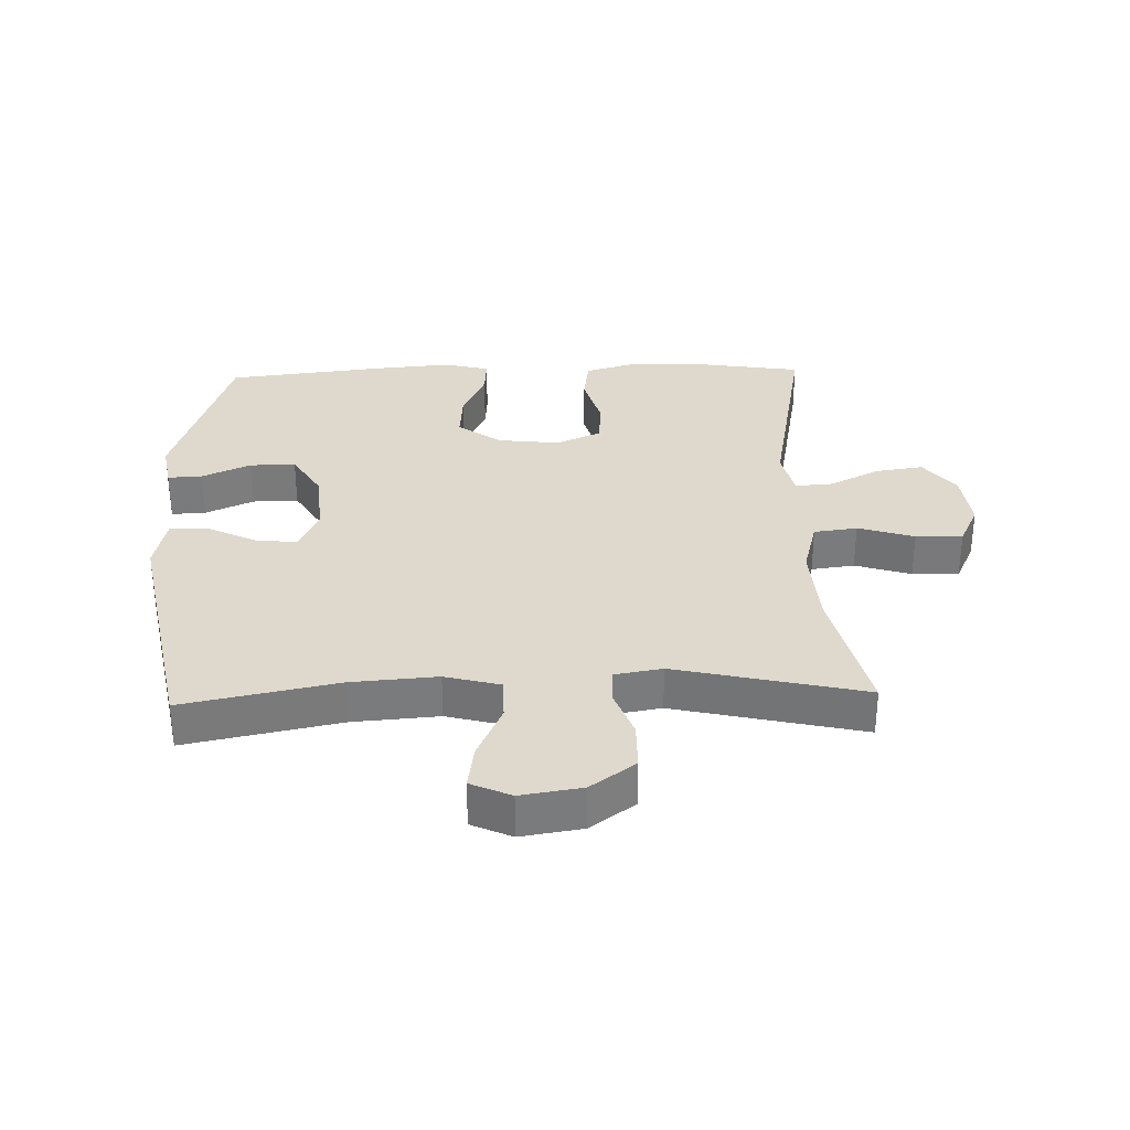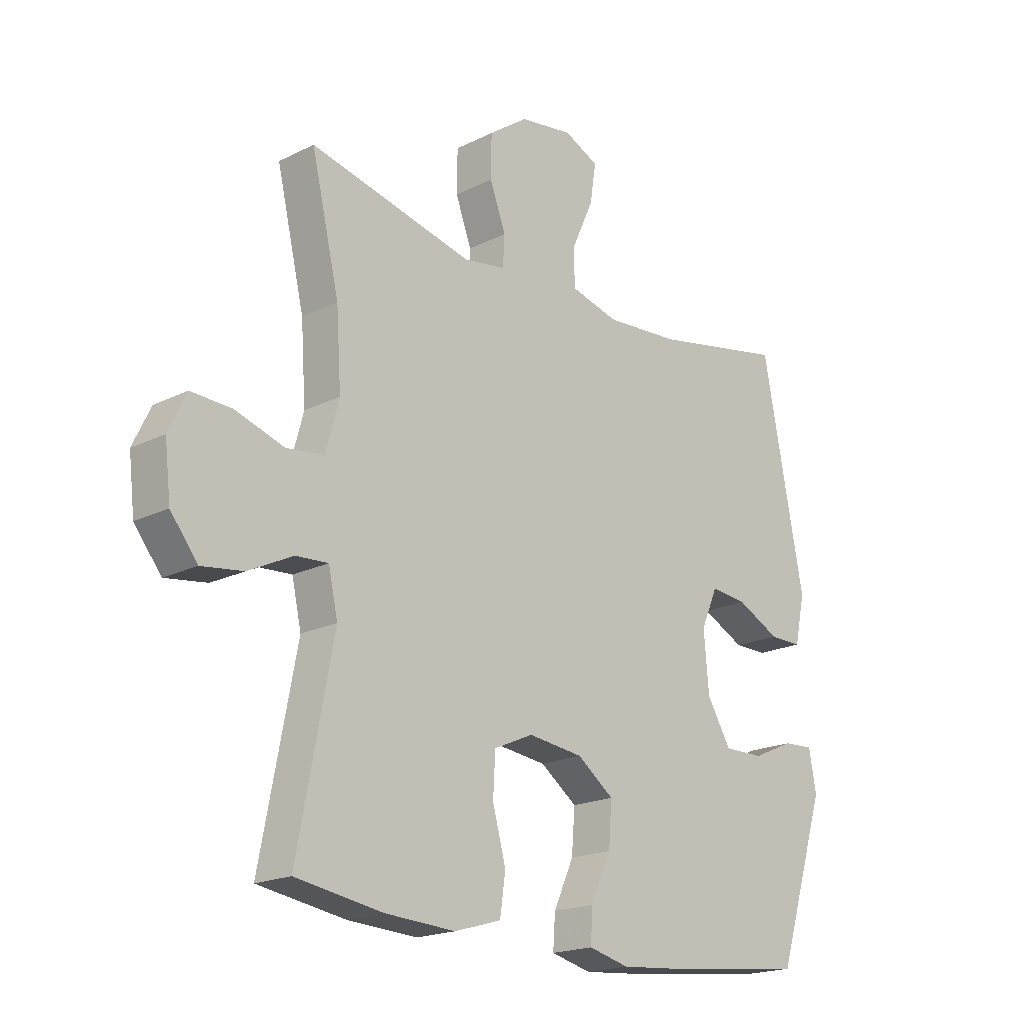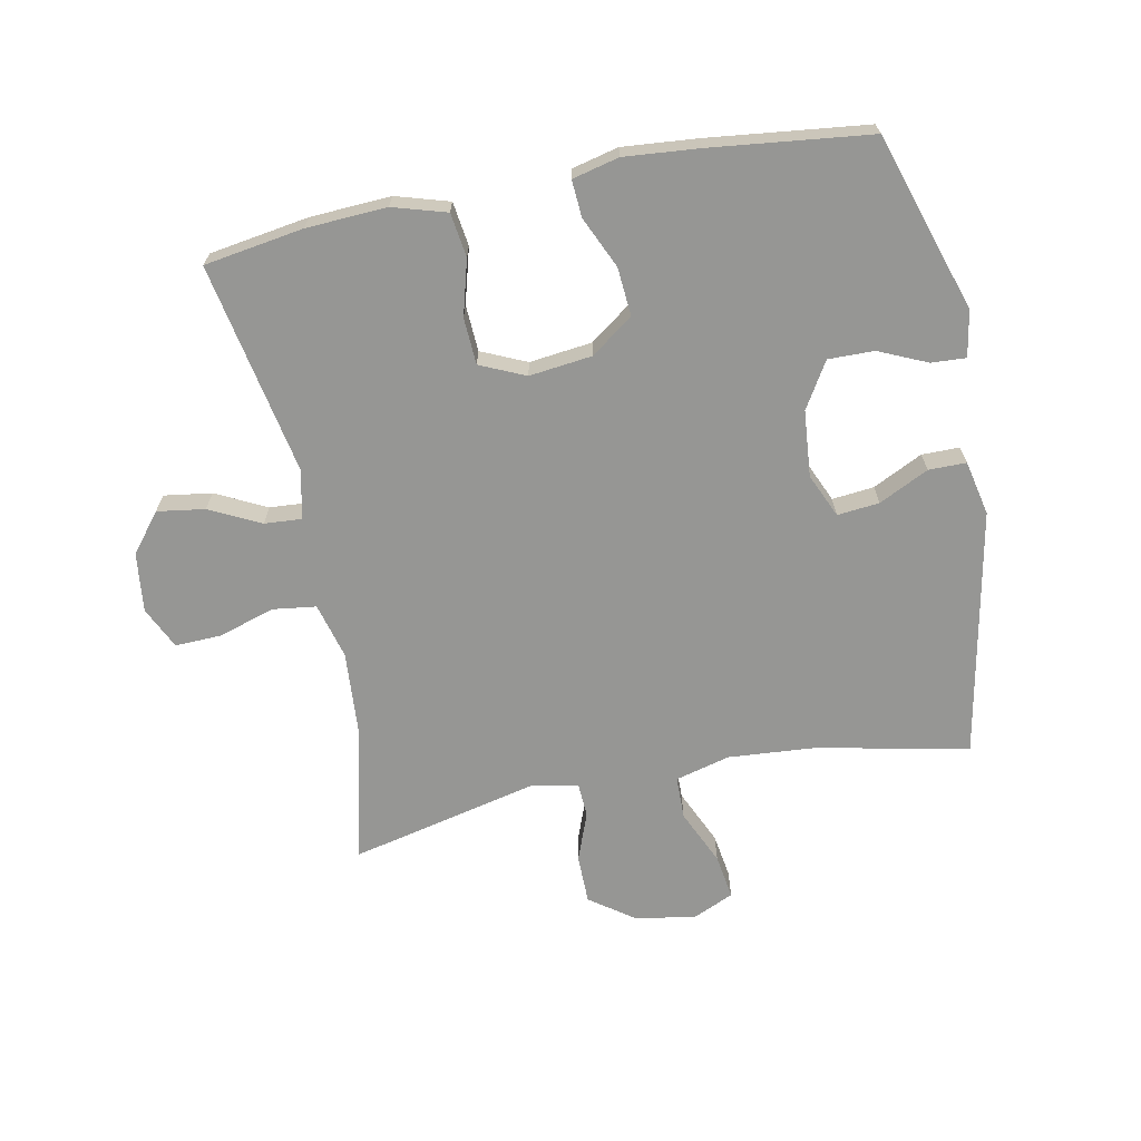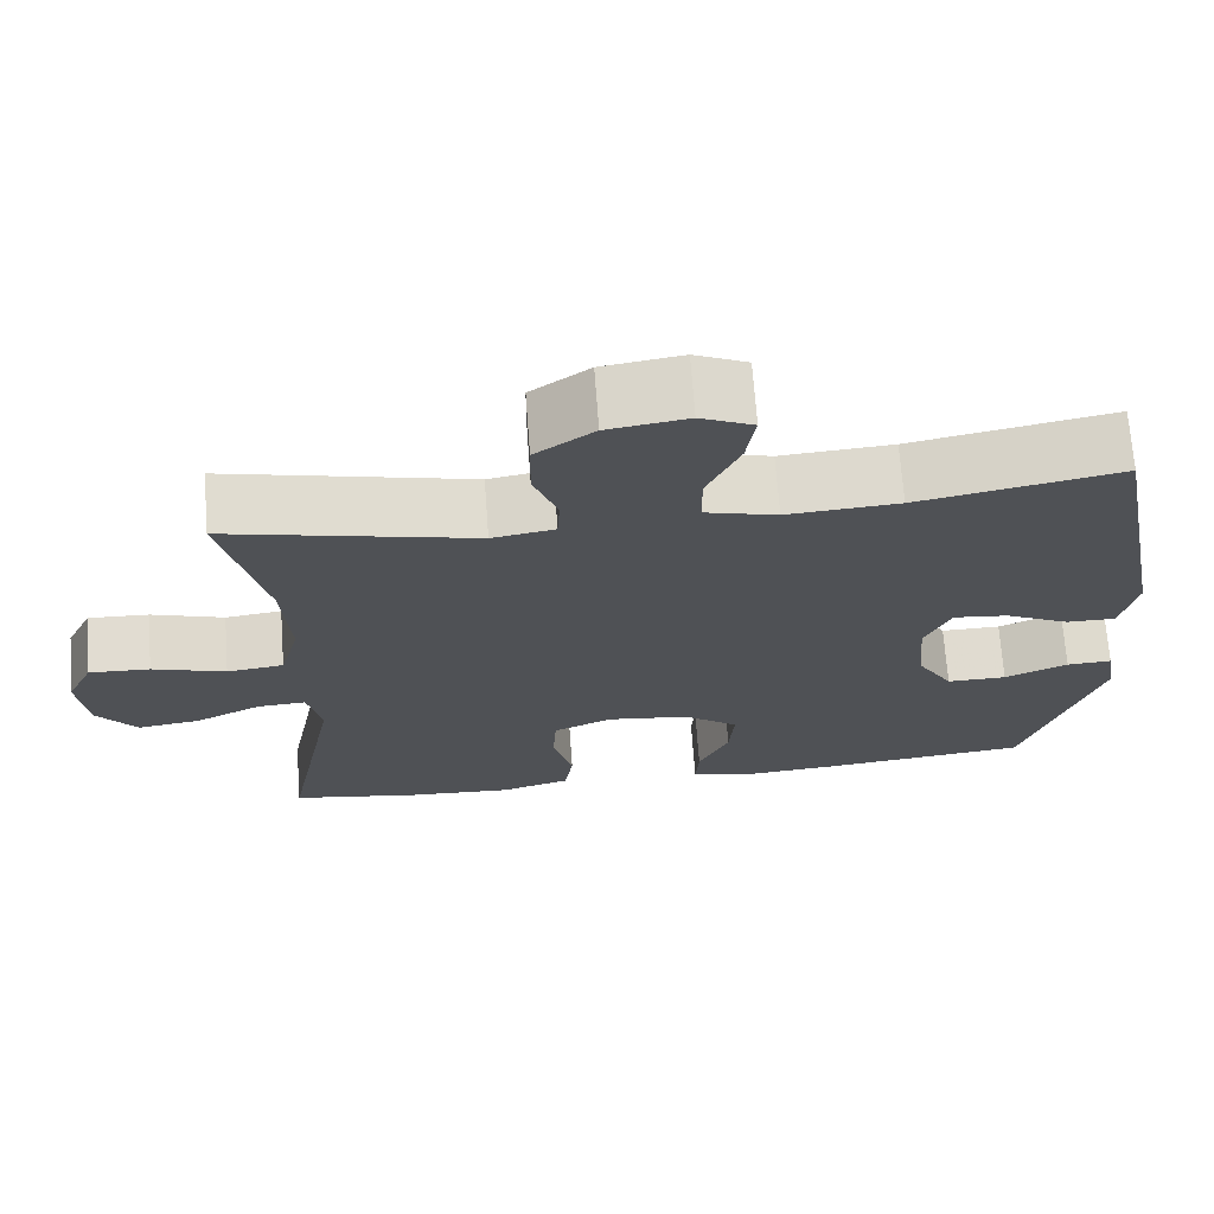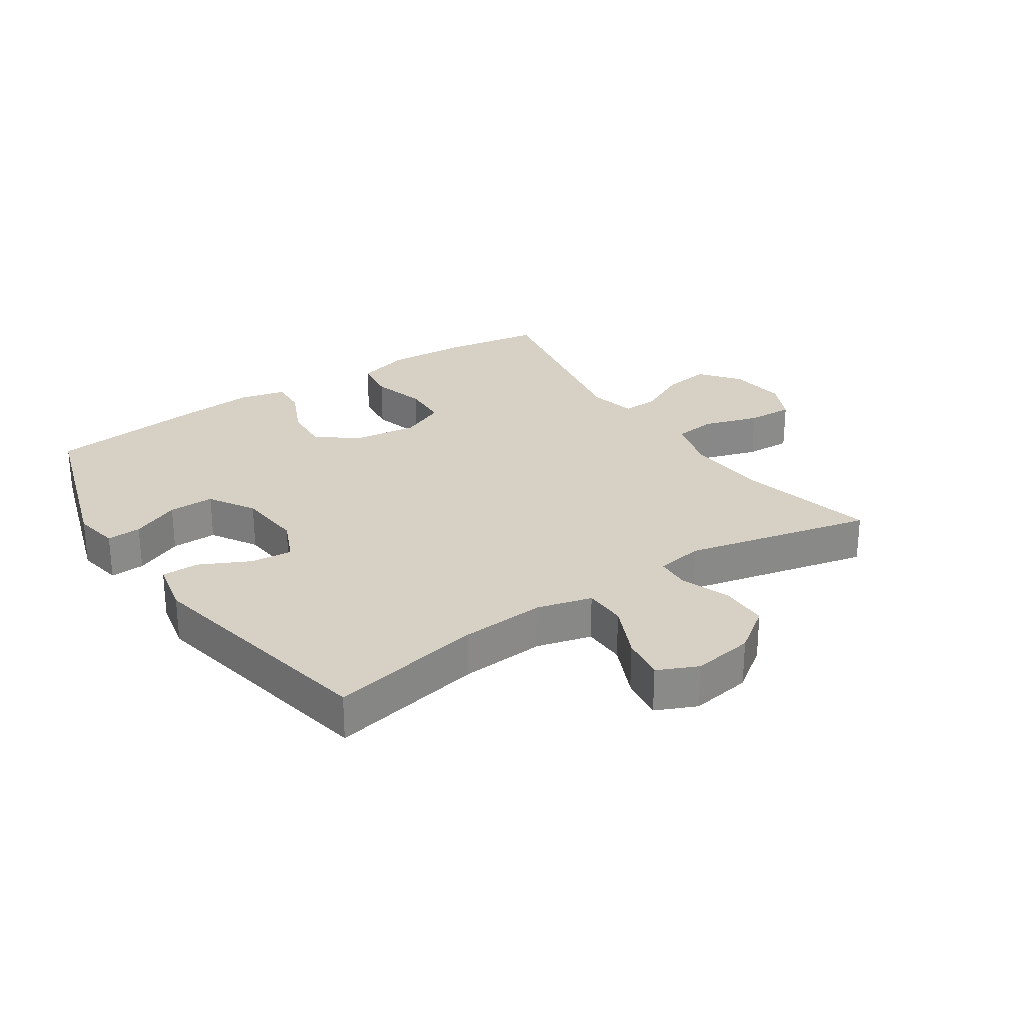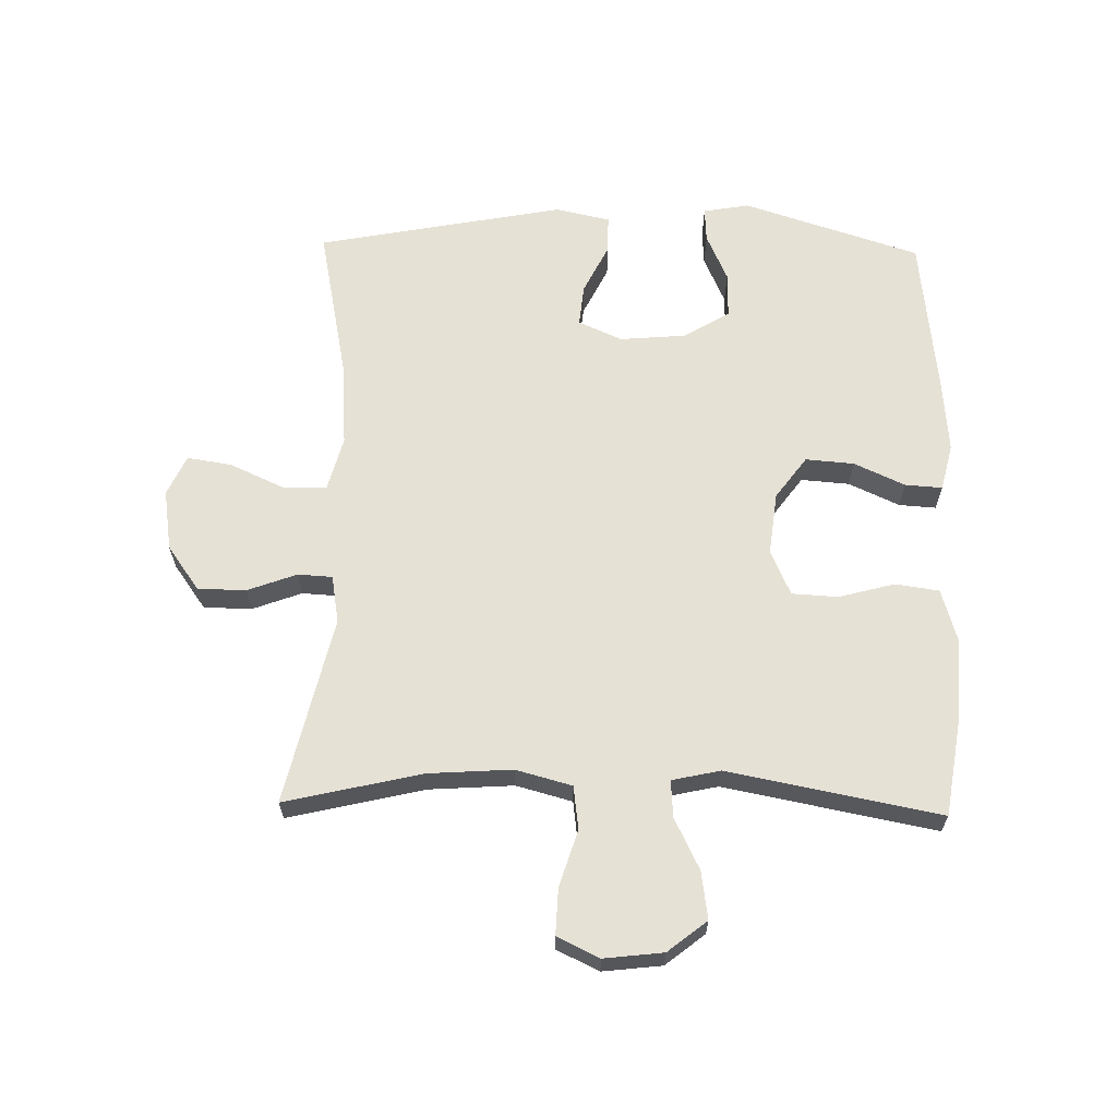
<metadata>
{"format":"obj","ext":"obj","renderer":"f3d","projection":"perspective","resolution":1024,"background":"white","views":[{"elev":32.1,"azim":-1.8,"up":"+Y"},{"elev":-19.3,"azim":133.1,"up":"+Z"},{"elev":-67.7,"azim":-168.9,"up":"+Y"},{"elev":69.9,"azim":175.8,"up":"+Z"},{"elev":27.0,"azim":-33.9,"up":"+Y"},{"elev":64.1,"azim":91.2,"up":"+Y"}]}
</metadata>
<code>
v 0.5 0.07 0.5
v 0.449 0.07 0.283
v 0.44 0.07 0.149
v 0.464 0.07 0.06
v 0.533 0.07 0.051
v 0.622 0.07 0.079
v 0.696 0.07 0.082
v 0.728 0.07 0.015
v 0.717 0.07 -0.079
v 0.668 0.07 -0.141
v 0.592 0.07 -0.13
v 0.511 0.07 -0.09
v 0.452 0.07 -0.086
v 0.435 0.07 -0.163
v 0.5 0.07 -0.5
v 0.342 0.07 -0.525
v 0.214 0.07 -0.532
v 0.129 0.07 -0.507
v 0.119 0.07 -0.437
v 0.143 0.07 -0.349
v 0.139 0.07 -0.275
v 0.067 0.07 -0.243
v -0.033 0.07 -0.255
v -0.1 0.07 -0.304
v -0.094 0.07 -0.381
v -0.057 0.07 -0.462
v -0.053 0.07 -0.521
v -0.127 0.07 -0.539
v -0.245 0.07 -0.529
v -0.5 0.07 -0.5
v -0.591 0.07 -0.218
v -0.578 0.07 -0.145
v -0.523 0.07 -0.148
v -0.446 0.07 -0.182
v -0.373 0.07 -0.183
v -0.329 0.07 -0.11
v -0.32 0.07 -0.005
v -0.351 0.07 0.065
v -0.418 0.07 0.058
v -0.497 0.07 0.019
v -0.557 0.07 0.019
v -0.576 0.07 0.106
v -0.5 0.07 0.5
v -0.255 0.07 0.451
v -0.119 0.07 0.441
v -0.032 0.07 0.464
v -0.031 0.07 0.532
v -0.071 0.07 0.62
v -0.082 0.07 0.691
v -0.018 0.07 0.72
v 0.079 0.07 0.705
v 0.15 0.07 0.654
v 0.151 0.07 0.577
v 0.122 0.07 0.499
v 0.125 0.07 0.444
v 0.201 0.07 0.431
v 0.5 0 0.5
v 0.449 0 0.283
v 0.44 0 0.149
v 0.464 0 0.06
v 0.533 0 0.051
v 0.622 0 0.079
v 0.696 0 0.082
v 0.728 0 0.015
v 0.717 0 -0.079
v 0.668 0 -0.141
v 0.592 0 -0.13
v 0.511 0 -0.09
v 0.452 0 -0.086
v 0.435 0 -0.163
v 0.5 0 -0.5
v 0.342 0 -0.525
v 0.214 0 -0.532
v 0.129 0 -0.507
v 0.119 0 -0.437
v 0.143 0 -0.349
v 0.139 0 -0.275
v 0.067 0 -0.243
v -0.033 0 -0.255
v -0.1 0 -0.304
v -0.094 0 -0.381
v -0.057 0 -0.462
v -0.053 0 -0.521
v -0.127 0 -0.539
v -0.245 0 -0.529
v -0.5 0 -0.5
v -0.591 0 -0.218
v -0.578 0 -0.145
v -0.523 0 -0.148
v -0.446 0 -0.182
v -0.373 0 -0.183
v -0.329 0 -0.11
v -0.32 0 -0.005
v -0.351 0 0.065
v -0.418 0 0.058
v -0.497 0 0.019
v -0.557 0 0.019
v -0.576 0 0.106
v -0.5 0 0.5
v -0.255 0 0.451
v -0.119 0 0.441
v -0.032 0 0.464
v -0.031 0 0.532
v -0.071 0 0.62
v -0.082 0 0.691
v -0.018 0 0.72
v 0.079 0 0.705
v 0.15 0 0.654
v 0.151 0 0.577
v 0.122 0 0.499
v 0.125 0 0.444
v 0.201 0 0.431
f 52 53 54
f 51 52 54
f 50 51 54
f 49 50 54
f 48 49 54
f 47 48 54
f 46 47 54 55
f 45 46 55 56
f 42 43 44
f 41 42 44
f 40 41 44
f 39 40 44
f 38 39 44 45
f 37 38 45 56
f 32 33 34
f 31 32 34
f 30 31 34
f 29 30 34
f 28 29 34
f 27 28 34
f 26 27 34
f 25 26 34
f 24 25 34 35
f 23 24 35 36
f 18 19 20
f 17 18 20
f 16 17 20
f 15 16 20
f 14 15 20
f 13 14 20 21
f 10 11 12
f 9 10 12
f 8 9 12
f 7 8 12
f 6 7 12
f 5 6 12
f 4 5 12 13
f 13 21 22
f 4 13 22
f 3 4 22
f 56 1 2
f 36 37 56
f 23 36 56
f 22 23 56
f 3 22 56
f 2 3 56
f 110 109 108
f 110 108 107
f 110 107 106
f 110 106 105
f 110 105 104
f 110 104 103
f 111 110 103 102
f 112 111 102 101
f 100 99 98
f 100 98 97
f 100 97 96
f 100 96 95
f 101 100 95 94
f 112 101 94 93
f 90 89 88
f 90 88 87
f 90 87 86
f 90 86 85
f 90 85 84
f 90 84 83
f 90 83 82
f 90 82 81
f 91 90 81 80
f 92 91 80 79
f 76 75 74
f 76 74 73
f 76 73 72
f 76 72 71
f 76 71 70
f 77 76 70 69
f 68 67 66
f 68 66 65
f 68 65 64
f 68 64 63
f 68 63 62
f 68 62 61
f 69 68 61 60
f 78 77 69
f 78 69 60
f 78 60 59
f 58 57 112
f 112 93 92
f 112 92 79
f 112 79 78
f 112 78 59
f 112 59 58
f 1 57 58 2
f 2 58 59 3
f 3 59 60 4
f 4 60 61 5
f 5 61 62 6
f 6 62 63 7
f 7 63 64 8
f 8 64 65 9
f 9 65 66 10
f 10 66 67 11
f 11 67 68 12
f 12 68 69 13
f 13 69 70 14
f 14 70 71 15
f 15 71 72 16
f 16 72 73 17
f 17 73 74 18
f 18 74 75 19
f 19 75 76 20
f 20 76 77 21
f 21 77 78 22
f 22 78 79 23
f 23 79 80 24
f 24 80 81 25
f 25 81 82 26
f 26 82 83 27
f 27 83 84 28
f 28 84 85 29
f 29 85 86 30
f 30 86 87 31
f 31 87 88 32
f 32 88 89 33
f 33 89 90 34
f 34 90 91 35
f 35 91 92 36
f 36 92 93 37
f 37 93 94 38
f 38 94 95 39
f 39 95 96 40
f 40 96 97 41
f 41 97 98 42
f 42 98 99 43
f 43 99 100 44
f 44 100 101 45
f 45 101 102 46
f 46 102 103 47
f 47 103 104 48
f 48 104 105 49
f 49 105 106 50
f 50 106 107 51
f 51 107 108 52
f 52 108 109 53
f 53 109 110 54
f 54 110 111 55
f 55 111 112 56
f 56 112 57 1

</code>
